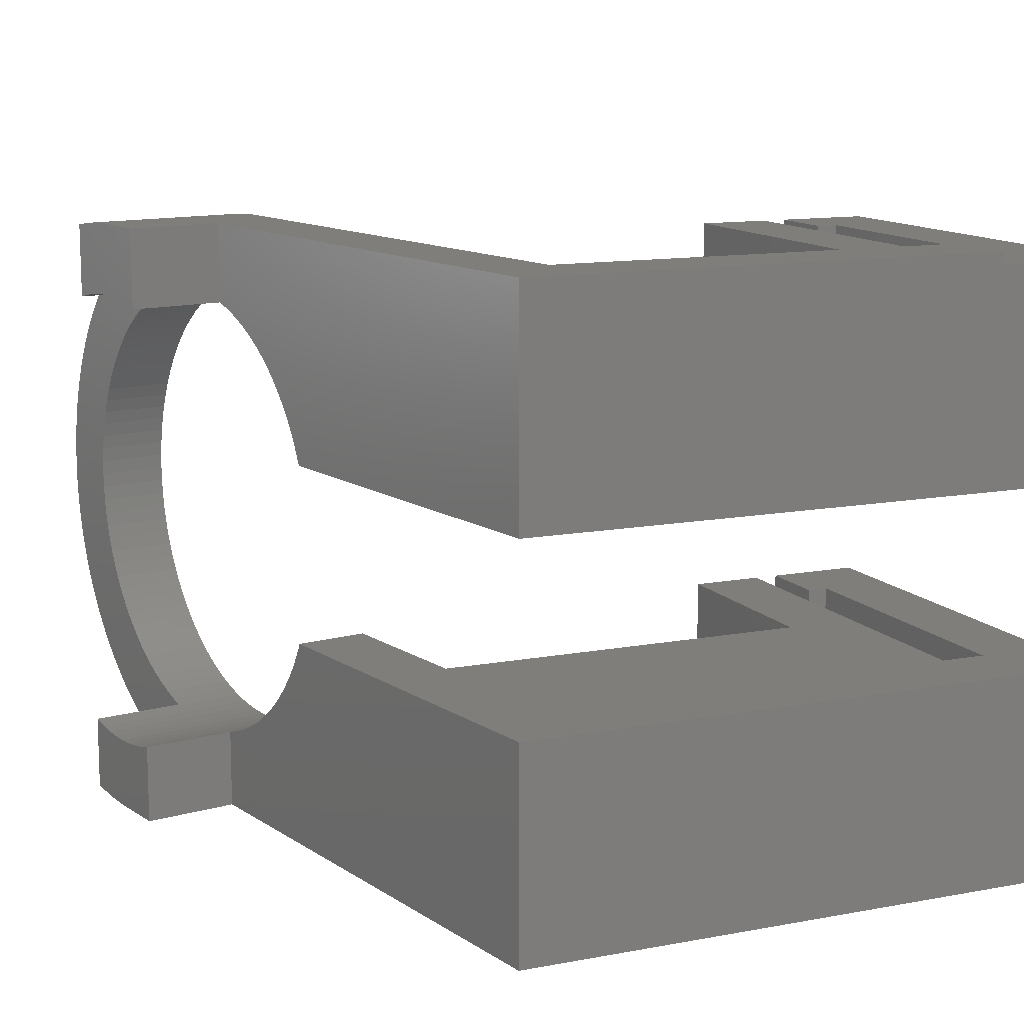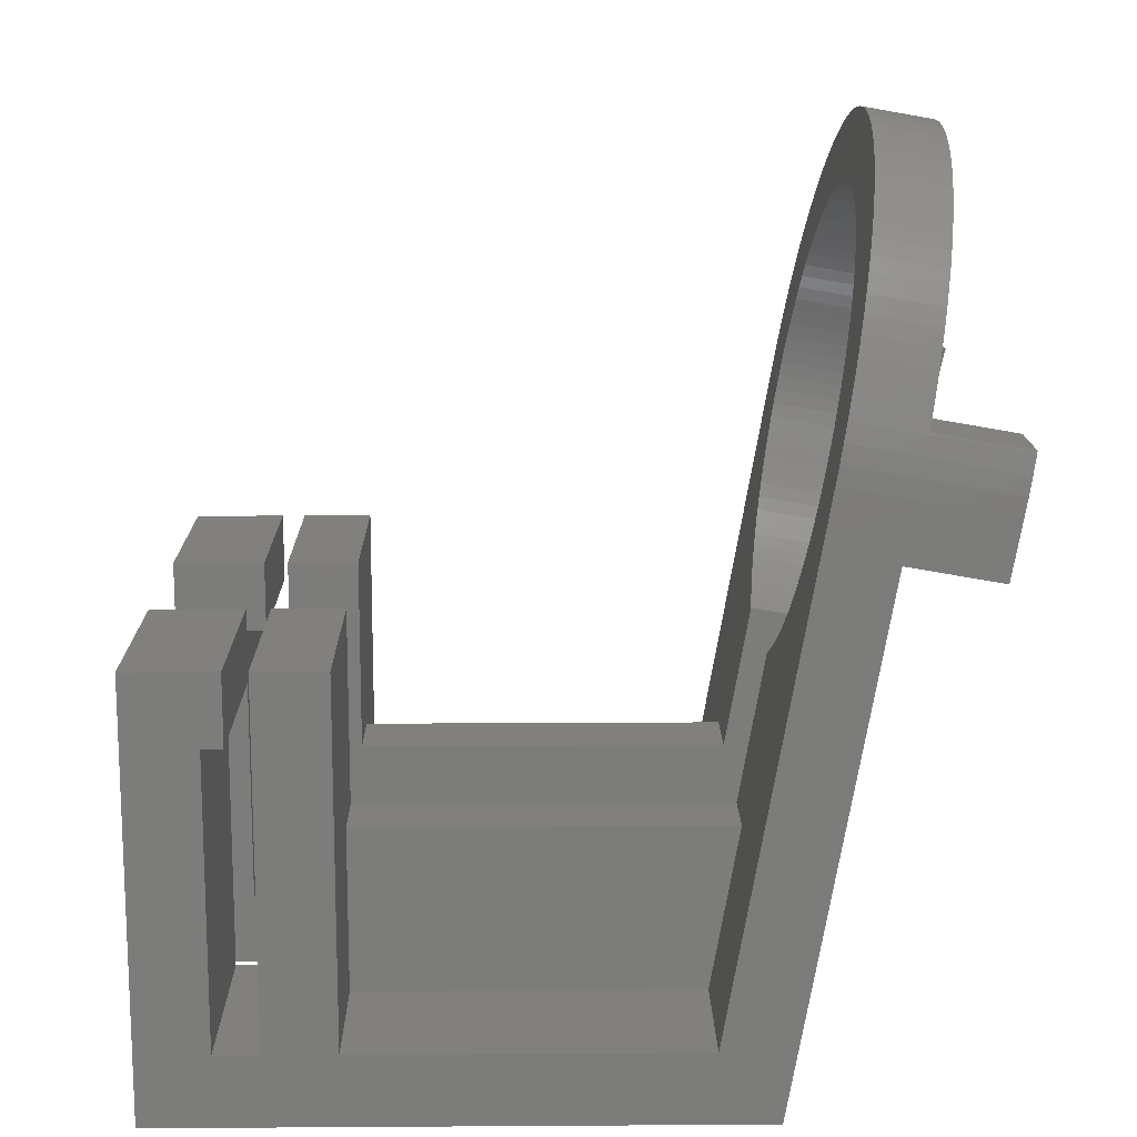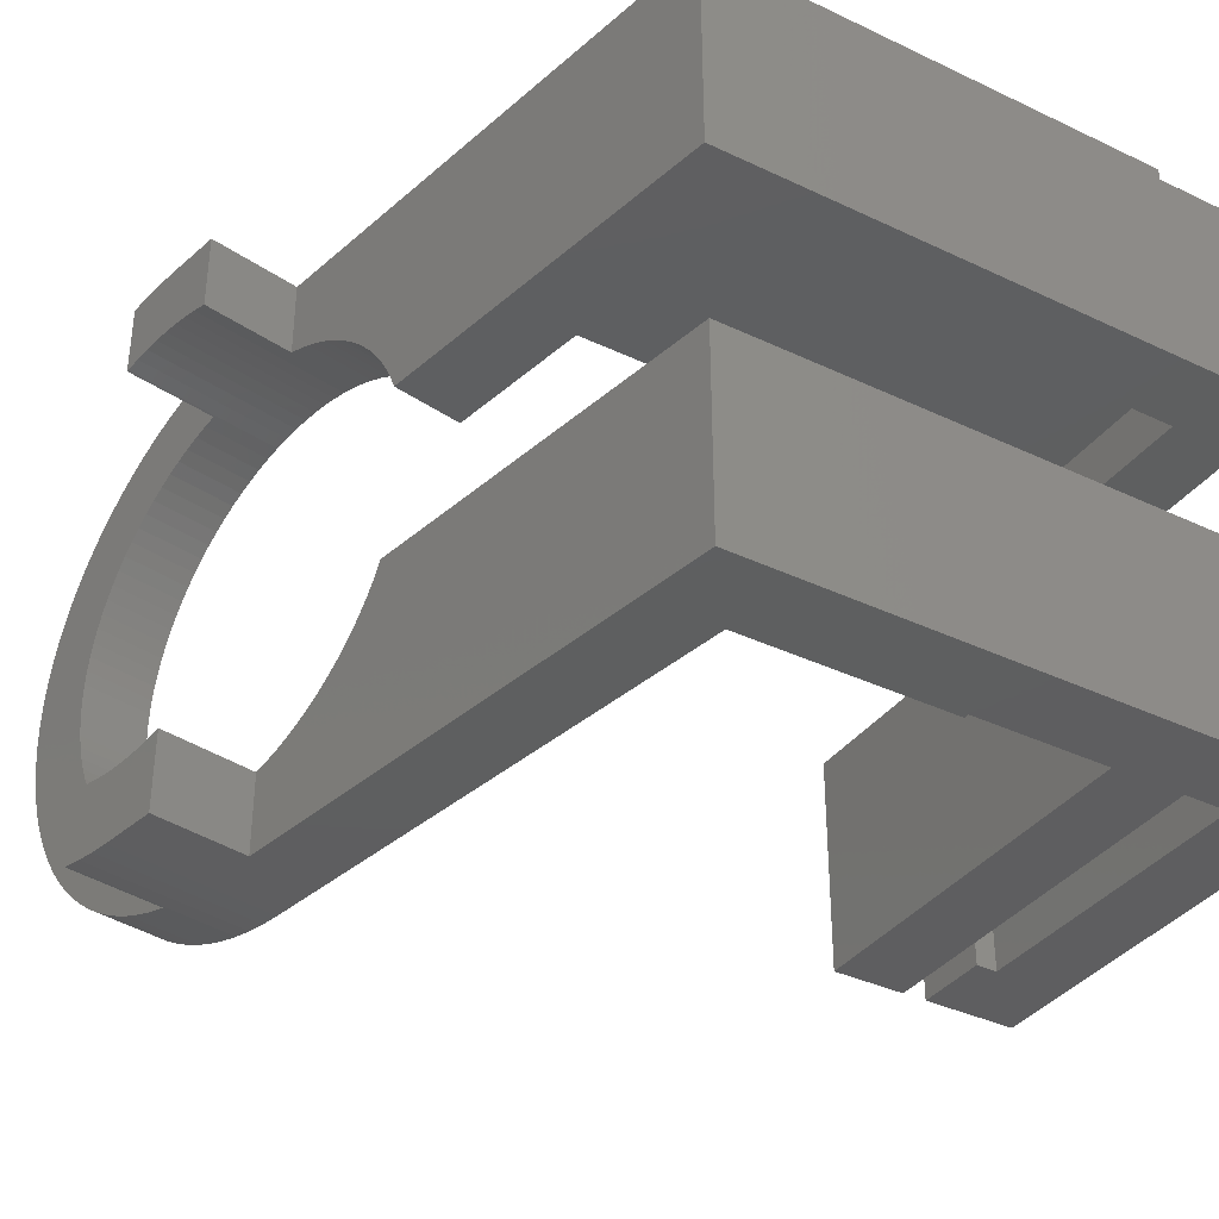
<metadata>
{"format":"stl","ext":"stl","renderer":"f3d","projection":"perspective","resolution":1024,"background":"white","views":[{"elev":12.3,"azim":156.1,"up":"+Y"},{"elev":14.4,"azim":-0.8,"up":"+Z"},{"elev":-36.5,"azim":148.3,"up":"+Y"}]}
</metadata>
<code>
# stl→obj: 361 verts, 718 faces
v -1.575 0 0
v -1.575 3.5 7.3
v -1.575 3.5 0
v -1.575 0 7.3
v -1.575 6.5 0
v -1.575 10 7.3
v -1.575 10 0
v -1.575 6.5 7.3
v -0.025 0 7.3
v -0.025 3.5 7.3
v -0.025 6.5 7.3
v -0.025 10 7.3
v 0.375 3.5 7.3
v 1.575 0 7.3
v 1.575 3.5 7.3
v 0.375 0 7.3
v 0.375 10 7.3
v 1.575 6.5 7.3
v 1.575 10 7.3
v 0.375 6.5 7.3
v 1.575 2.4 4
v 1.575 3.5 4
v 1.575 0 1.2
v 1.575 2.4 1.2
v 1.575 7.8 4
v 1.575 10 1.2
v 1.575 6.5 4
v 1.575 7.8 1.2
v 0.375 10 1.2
v 0.375 10 0
v -0.375 10 1.2
v -0.375 10 6.1
v -0.025 10 6.1
v 8.375 6.5 0
v 8.375 10.2 0
v 0.375 10.2 0
v 8.375 3.5 0
v 8.375 0 0
v -0.375 0 6.1
v -0.375 0 1.2
v 0.375 0 1.2
v 7.368 0 1.2
v 8.375 0 1.098e-06
v -0.025 0 6.1
v 8.93 0 10.06
v 9.938 0 8.863
v 11.69 0 9.57
v 11.51 0 8.585
v -0.025 3.5 6.1
v -0.025 6.5 6.1
v 0.375 3.5 1.2
v 0.375 6.5 1.2
v -0.375 3.5 1.2
v -0.375 6.5 1.2
v -0.375 6.5 6.1
v -0.375 3.5 6.1
v 0.375 10.2 1.2
v 7.368 2.4 1.2
v 7.368 10.2 1.2
v 7.368 7.8 1.2
v 8.375 3.5 1.098e-06
v 8.375 6.5 1.098e-06
v 8.375 10.2 1.098e-06
v 11.69 10.2 9.57
v 11.51 10.2 8.585
v 9.938 10.2 8.863
v 8.93 10.2 10.06
v 7.862 2.4 4
v 7.862 3.5 4
v 7.862 6.5 4
v 7.862 7.8 4
v 8.567 1.807 7.998
v 8.498 2.095 7.608
v 8.466 2.257 7.427
v 8.532 1.945 7.799
v 8.603 1.682 8.206
v 8.641 1.571 8.421
v 8.68 1.474 8.643
v 8.72 1.391 8.87
v 8.761 1.323 9.101
v 9.328 1.945 12.31
v 9.45 0.974 13.01
v 9.494 1.17 13.26
v 8.93 1.2 10.06
v 8.887 1.208 9.815
v 8.972 1.208 10.3
v 9.404 0.7939 12.75
v 8.845 1.231 9.575
v 9.356 0.6308 12.48
v 8.803 1.269 9.337
v 8.985 0.01006 10.37
v 9.307 0.4854 12.19
v 9.256 0.3581 11.91
v 9.203 0.2496 11.61
v 9.15 0.1602 11.31
v 9.096 0.09033 11
v 9.041 0.04021 10.69
v 8.312 3.5 6.555
v 8.317 3.439 6.581
v 8.336 3.221 6.691
v 8.358 3.01 6.814
v 8.382 2.808 6.949
v 8.408 2.614 7.097
v 8.436 2.43 7.257
v 8.603 8.518 8.206
v 8.68 8.726 8.643
v 8.641 8.629 8.421
v 8.761 8.877 9.101
v 8.72 8.809 8.87
v 8.803 8.931 9.337
v 8.887 8.992 9.815
v 8.845 8.969 9.575
v 8.93 9 10.06
v 8.985 10.19 10.37
v 8.972 8.992 10.3
v 9.041 10.16 10.69
v 9.015 8.969 10.54
v 9.096 10.11 11
v 9.057 8.931 10.78
v 9.098 8.877 11.01
v 9.15 10.04 11.31
v 9.139 8.809 11.24
v 9.203 9.95 11.61
v 9.256 9.842 11.91
v 8.567 8.393 7.998
v 8.532 8.255 7.799
v 8.498 8.105 7.608
v 8.466 7.943 7.427
v 8.436 7.77 7.257
v 8.408 7.586 7.097
v 8.382 7.392 6.949
v 8.358 7.19 6.814
v 8.336 6.979 6.691
v 8.317 6.761 6.581
v 8.3 6.536 6.485
v 8.298 6.5 6.473
v 9.179 8.726 11.47
v 9.307 9.715 12.19
v 9.218 8.629 11.69
v 9.356 9.569 12.48
v 9.256 8.518 11.91
v 9.404 9.406 12.75
v 9.293 8.393 12.11
v 9.45 9.226 13.01
v 9.328 8.255 12.31
v 9.494 9.03 13.26
v 9.361 8.105 12.5
v 9.536 8.818 13.49
v 9.393 7.943 12.69
v 9.575 8.591 13.72
v 9.423 7.77 12.86
v 9.612 8.351 13.93
v 9.452 7.586 13.02
v 9.646 8.098 14.12
v 9.478 7.392 13.16
v 9.677 7.833 14.3
v 9.502 7.19 13.3
v 9.706 7.557 14.46
v 9.523 6.979 13.42
v 9.731 7.271 14.6
v 9.542 6.761 13.53
v 9.753 6.977 14.73
v 9.559 6.536 13.63
v 9.772 6.676 14.83
v 9.574 6.305 13.71
v 9.787 6.368 14.92
v 9.586 6.07 13.78
v 9.8 6.056 14.99
v 9.595 5.831 13.83
v 9.808 5.739 15.04
v 9.602 5.589 13.87
v 9.814 5.42 15.07
v 9.606 5.345 13.89
v 9.607 5.1 13.9
v 9.815 5.1 15.08
v 9.606 4.855 13.89
v 9.814 4.78 15.07
v 9.602 4.611 13.87
v 9.808 4.461 15.04
v 9.595 4.369 13.83
v 9.8 4.144 14.99
v 9.586 4.13 13.78
v 9.787 3.832 14.92
v 9.574 3.895 13.71
v 9.772 3.524 14.83
v 9.559 3.664 13.63
v 9.753 3.223 14.73
v 9.542 3.439 13.53
v 9.731 2.929 14.6
v 9.523 3.221 13.42
v 9.706 2.643 14.46
v 9.502 3.01 13.3
v 9.677 2.367 14.3
v 9.478 2.808 13.16
v 9.646 2.102 14.12
v 9.452 2.614 13.02
v 9.612 1.849 13.93
v 9.423 2.43 12.86
v 9.575 1.609 13.72
v 9.393 2.257 12.69
v 9.536 1.382 13.49
v 9.361 2.095 12.5
v 9.293 1.807 12.11
v 9.256 1.682 11.91
v 9.218 1.571 11.69
v 9.179 1.474 11.47
v 9.139 1.391 11.24
v 9.098 1.323 11.01
v 9.057 1.269 10.78
v 9.015 1.231 10.54
v 11.8 0.04021 10.2
v 11.77 1.231 10.05
v 11.85 0.09033 10.51
v 11.81 1.269 10.29
v 11.86 0.1003 10.55
v 11.86 1.323 10.53
v 11.86 1.331 10.55
v 11.73 1.208 9.811
v 11.74 0.01006 9.886
v 11.69 1.2 9.57
v 11.64 1.208 9.329
v 11.6 1.231 9.089
v 11.56 1.269 8.851
v 11.52 1.323 8.615
v 11.51 1.331 8.585
v 11.74 10.19 9.886
v 11.73 8.992 9.811
v 11.69 9 9.57
v 11.85 10.11 10.51
v 11.77 8.969 10.05
v 11.81 8.931 10.29
v 11.86 10.1 10.55
v 11.86 8.877 10.53
v 11.86 8.869 10.55
v 11.8 10.16 10.2
v 11.64 8.992 9.329
v 11.6 8.969 9.089
v 11.56 8.931 8.851
v 11.52 8.877 8.615
v 11.51 8.869 8.585
v 11 5.42 14.86
v 11 5.1 14.87
v 10.72 8.818 13.29
v 10.68 9.03 13.05
v 10.44 9.842 11.7
v 10.39 9.95 11.4
v 10.91 7.271 14.39
v 10.93 6.977 14.52
v 10.97 6.368 14.71
v 10.98 6.056 14.78
v 10.83 8.098 13.91
v 10.86 7.833 14.09
v 10.89 7.557 14.25
v 10.95 6.676 14.62
v 10.59 9.406 12.54
v 10.54 9.569 12.27
v 10.49 9.715 11.99
v 10.63 9.226 12.8
v 10.29 10.1 10.83
v 10.33 10.04 11.1
v 10.72 1.382 13.29
v 10.68 1.17 13.05
v 10.76 8.591 13.51
v 10.79 8.351 13.72
v 10.99 5.739 14.83
v 10.49 0.4854 11.99
v 10.44 0.3581 11.7
v 10.83 2.102 13.91
v 10.86 2.367 14.09
v 10.79 1.849 13.72
v 10.76 1.609 13.51
v 10.95 3.524 14.62
v 10.97 3.832 14.71
v 10.98 4.144 14.78
v 10.91 2.929 14.39
v 10.93 3.223 14.52
v 11 4.78 14.86
v 10.39 0.2496 11.4
v 10.33 0.1602 11.1
v 10.29 0.1003 10.83
v 10.63 0.974 12.8
v 10.59 0.7939 12.54
v 10.54 0.6308 12.27
v 10.89 2.643 14.25
v 10.99 4.461 14.83
v 9.902 8.809 8.661
v 9.938 8.869 8.863
v 9.862 8.726 8.434
v 9.823 8.629 8.213
v 9.785 8.518 7.998
v 9.749 8.393 7.79
v 9.713 8.255 7.591
v 9.68 8.105 7.4
v 9.648 7.943 7.219
v 9.618 7.77 7.048
v 9.59 7.586 6.889
v 9.564 7.392 6.741
v 9.54 7.19 6.605
v 9.518 6.979 6.482
v 9.499 6.761 6.373
v 9.482 6.536 6.277
v 9.48 6.5 6.264
v 9.499 3.439 6.373
v 9.494 3.5 6.347
v 9.518 3.221 6.482
v 9.54 3.01 6.605
v 9.564 2.808 6.741
v 9.59 2.614 6.889
v 9.618 2.43 7.048
v 9.648 2.257 7.219
v 9.68 2.095 7.4
v 9.713 1.945 7.591
v 9.749 1.807 7.79
v 9.785 1.682 7.998
v 9.823 1.571 8.213
v 9.862 1.474 8.434
v 9.902 1.391 8.661
v 9.938 1.331 8.863
v 10.29 8.869 10.83
v 10.32 8.809 11.03
v 10.36 8.726 11.26
v 10.4 8.629 11.48
v 10.44 8.518 11.7
v 10.47 8.393 11.91
v 10.51 8.255 12.11
v 10.54 8.105 12.3
v 10.58 7.943 12.48
v 10.61 7.77 12.65
v 10.63 7.586 12.81
v 10.66 7.392 12.96
v 10.68 7.19 13.09
v 10.7 6.979 13.21
v 10.72 6.761 13.32
v 10.74 6.536 13.42
v 10.76 6.305 13.5
v 10.77 6.07 13.57
v 10.78 5.831 13.62
v 10.78 5.589 13.66
v 10.79 5.345 13.68
v 10.79 5.1 13.69
v 10.79 4.855 13.68
v 10.78 4.611 13.66
v 10.78 4.369 13.62
v 10.77 4.13 13.57
v 10.76 3.895 13.5
v 10.74 3.664 13.42
v 10.72 3.439 13.32
v 10.7 3.221 13.21
v 10.68 3.01 13.09
v 10.66 2.808 12.96
v 10.63 2.614 12.81
v 10.61 2.43 12.65
v 10.58 2.257 12.48
v 10.54 2.095 12.3
v 10.51 1.945 12.11
v 10.47 1.807 11.91
v 10.44 1.682 11.7
v 10.4 1.571 11.48
v 10.36 1.474 11.26
v 10.32 1.391 11.03
v 10.29 1.331 10.83
f 1 2 3
f 2 1 4
f 5 6 7
f 6 5 8
f 2 9 10
f 9 2 4
f 6 11 12
f 11 6 8
f 13 14 15
f 14 13 16
f 17 18 19
f 18 17 20
f 15 21 22
f 14 21 15
f 23 21 14
f 21 23 24
f 19 25 26
f 18 25 19
f 25 18 27
f 26 25 28
f 26 17 19
f 29 17 26
f 29 30 31
f 32 12 33
f 12 32 6
f 31 6 32
f 31 7 6
f 7 31 30
f 34 30 35
f 5 30 34
f 30 5 7
f 35 30 36
f 1 37 38
f 37 1 3
f 4 39 9
f 4 40 39
f 1 41 40
f 41 1 23
f 23 38 42
f 1 40 4
f 23 1 38
f 42 38 43
f 9 39 44
f 41 14 16
f 14 41 23
f 45 46 47
f 42 46 45
f 46 42 43
f 47 46 48
f 9 49 10
f 49 9 44
f 11 33 12
f 33 11 50
f 41 13 51
f 13 41 16
f 52 17 29
f 17 52 20
f 53 41 51
f 41 53 40
f 31 52 29
f 52 31 54
f 55 31 32
f 31 55 54
f 39 53 56
f 53 39 40
f 55 33 50
f 33 55 32
f 39 49 44
f 49 39 56
f 30 57 36
f 57 30 29
f 24 42 58
f 42 24 23
f 59 26 60
f 57 26 59
f 26 57 29
f 60 26 28
f 43 37 61
f 37 43 38
f 62 35 63
f 35 62 34
f 64 65 66
f 66 67 64
f 66 59 67
f 63 59 66
f 35 59 63
f 59 35 36
f 59 36 57
f 22 68 69
f 68 22 21
f 25 70 71
f 70 25 27
f 60 25 71
f 25 60 28
f 58 21 24
f 21 58 68
f 42 68 58
f 72 68 42
f 68 73 74
f 68 75 73
f 68 72 75
f 72 42 76
f 45 76 42
f 76 45 77
f 77 45 78
f 78 45 79
f 79 45 80
f 81 82 83
f 45 84 85
f 86 87 82
f 45 85 88
f 86 89 87
f 80 45 90
f 84 45 91
f 86 92 89
f 86 93 92
f 86 94 93
f 86 95 94
f 86 96 95
f 86 97 96
f 90 45 88
f 86 91 97
f 68 98 69
f 98 68 99
f 99 68 100
f 100 68 101
f 101 68 102
f 102 68 103
f 103 68 104
f 104 68 74
f 105 67 59
f 106 67 107
f 108 67 109
f 110 67 108
f 111 67 112
f 67 113 114
f 114 115 116
f 116 117 118
f 119 118 117
f 120 121 119
f 122 123 120
f 123 122 124
f 121 120 123
f 118 119 121
f 117 116 115
f 115 114 113
f 113 67 111
f 112 67 110
f 109 67 106
f 67 105 107
f 59 125 105
f 71 125 59
f 125 71 126
f 126 71 127
f 71 59 60
f 127 71 128
f 71 129 128
f 71 130 129
f 71 131 130
f 71 132 131
f 71 133 132
f 71 134 133
f 71 135 134
f 70 135 71
f 135 70 136
f 137 124 122
f 124 137 138
f 139 138 137
f 138 139 140
f 141 140 139
f 140 141 142
f 143 142 141
f 142 143 144
f 145 144 143
f 144 145 146
f 147 146 145
f 146 147 148
f 149 148 147
f 148 149 150
f 151 150 149
f 150 151 152
f 153 152 151
f 152 153 154
f 155 154 153
f 154 155 156
f 157 156 155
f 156 157 158
f 159 158 157
f 158 159 160
f 161 160 159
f 160 161 162
f 163 162 161
f 162 163 164
f 165 164 163
f 164 165 166
f 167 166 165
f 167 168 166
f 169 168 167
f 169 170 168
f 171 170 169
f 171 172 170
f 173 172 171
f 174 172 173
f 174 175 172
f 176 175 174
f 176 177 175
f 178 177 176
f 178 179 177
f 180 179 178
f 180 181 179
f 182 181 180
f 183 182 184
f 182 183 181
f 185 184 186
f 184 185 183
f 187 186 188
f 186 187 185
f 189 188 190
f 191 190 192
f 188 189 187
f 193 192 194
f 190 191 189
f 195 194 196
f 197 196 198
f 192 193 191
f 199 198 200
f 194 195 193
f 201 200 202
f 83 202 81
f 196 197 195
f 82 81 203
f 82 203 204
f 198 199 197
f 82 204 205
f 82 205 206
f 82 206 207
f 200 201 199
f 82 207 208
f 82 208 209
f 82 209 210
f 82 210 86
f 202 83 201
f 91 86 84
f 211 212 213
f 214 213 212
f 213 214 215
f 216 215 214
f 215 216 217
f 212 211 218
f 219 218 211
f 218 219 220
f 47 220 219
f 220 47 221
f 221 47 222
f 48 222 47
f 222 48 223
f 223 48 224
f 224 48 225
f 226 227 228
f 229 230 227
f 229 231 230
f 232 233 231
f 233 232 234
f 228 64 226
f 227 226 235
f 227 235 229
f 231 229 232
f 64 228 236
f 237 64 236
f 64 237 65
f 238 65 237
f 239 65 238
f 65 239 240
f 241 175 242
f 175 241 172
f 243 146 148
f 146 243 244
f 245 123 124
f 123 245 246
f 247 162 248
f 162 247 160
f 229 116 118
f 116 229 235
f 249 168 250
f 168 249 166
f 251 156 252
f 156 251 154
f 252 158 253
f 158 252 156
f 248 164 254
f 164 248 162
f 255 140 142
f 140 255 256
f 257 124 138
f 124 257 245
f 258 142 144
f 142 258 255
f 259 121 260
f 121 259 118
f 229 259 232
f 259 229 118
f 226 67 114
f 67 226 64
f 83 261 201
f 261 83 262
f 263 152 264
f 152 263 150
f 263 148 150
f 148 263 243
f 264 154 251
f 154 264 152
f 253 160 247
f 160 253 158
f 254 166 249
f 166 254 164
f 250 170 265
f 170 250 168
f 265 172 241
f 172 265 170
f 256 138 140
f 138 256 257
f 244 144 146
f 144 244 258
f 246 121 123
f 121 246 260
f 235 114 116
f 114 235 226
f 93 266 92
f 266 93 267
f 97 213 96
f 213 97 211
f 91 211 97
f 211 91 219
f 193 268 269
f 268 193 195
f 195 270 268
f 270 195 197
f 201 271 199
f 271 201 261
f 183 272 273
f 272 183 185
f 181 273 274
f 273 181 183
f 187 275 276
f 275 187 189
f 175 277 242
f 277 175 177
f 45 219 91
f 219 45 47
f 94 267 93
f 267 94 278
f 95 278 94
f 278 95 279
f 280 95 96
f 95 280 279
f 213 280 96
f 280 213 215
f 87 281 82
f 281 87 282
f 82 262 83
f 262 82 281
f 89 282 87
f 282 89 283
f 92 283 89
f 283 92 266
f 191 269 284
f 269 191 193
f 189 284 275
f 284 189 191
f 197 271 270
f 271 197 199
f 185 276 272
f 276 185 187
f 179 274 285
f 274 179 181
f 177 285 277
f 285 177 179
f 286 66 287
f 288 66 286
f 289 66 288
f 290 66 289
f 291 66 290
f 292 66 291
f 293 66 292
f 66 293 63
f 294 63 293
f 295 63 294
f 296 63 295
f 297 63 296
f 298 63 297
f 299 63 298
f 300 63 299
f 62 300 301
f 62 301 302
f 300 62 63
f 303 61 304
f 43 303 305
f 43 305 306
f 43 306 307
f 43 307 308
f 43 308 309
f 43 309 310
f 43 310 311
f 46 311 312
f 46 312 313
f 46 313 314
f 46 314 315
f 46 315 316
f 46 316 317
f 46 317 318
f 311 46 43
f 303 43 61
f 46 225 48
f 225 46 318
f 287 65 240
f 65 287 66
f 319 260 246
f 320 246 245
f 321 245 257
f 322 257 256
f 323 256 255
f 324 255 258
f 325 258 244
f 257 322 321
f 326 244 243
f 260 319 259
f 319 246 320
f 245 321 320
f 327 243 263
f 256 323 322
f 255 324 323
f 328 263 264
f 258 325 324
f 244 326 325
f 329 264 251
f 243 327 326
f 330 251 252
f 263 328 327
f 264 329 328
f 331 252 253
f 251 330 329
f 332 253 247
f 252 331 330
f 253 332 331
f 333 247 248
f 247 333 332
f 334 248 254
f 248 334 333
f 335 254 249
f 254 335 334
f 249 336 335
f 250 336 249
f 250 337 336
f 265 337 250
f 265 338 337
f 241 338 265
f 241 339 338
f 242 339 241
f 242 340 339
f 242 341 340
f 277 341 242
f 277 342 341
f 285 342 277
f 285 343 342
f 274 343 285
f 274 344 343
f 273 344 274
f 344 273 345
f 272 345 273
f 345 272 346
f 276 346 272
f 346 276 347
f 275 347 276
f 347 275 348
f 284 348 275
f 348 284 349
f 269 349 284
f 349 269 350
f 268 350 269
f 350 268 351
f 270 351 268
f 351 270 352
f 271 352 270
f 352 271 353
f 261 353 271
f 353 261 354
f 262 354 261
f 354 262 355
f 281 355 262
f 355 281 356
f 282 356 281
f 356 282 357
f 283 357 282
f 357 283 358
f 266 358 283
f 358 266 359
f 267 359 266
f 359 267 360
f 278 360 267
f 360 278 361
f 279 361 278
f 361 279 280
f 259 234 232
f 234 259 319
f 361 215 217
f 215 361 280
f 174 339 340
f 339 174 173
f 220 85 84
f 85 220 221
f 149 328 151
f 328 149 327
f 137 322 139
f 322 137 321
f 163 333 334
f 333 163 161
f 119 233 120
f 233 119 231
f 134 301 300
f 301 134 135
f 107 288 106
f 288 107 289
f 108 238 110
f 238 108 239
f 169 336 337
f 336 169 167
f 157 330 331
f 330 157 155
f 159 331 332
f 331 159 157
f 165 334 335
f 334 165 163
f 143 325 145
f 325 143 324
f 145 326 147
f 326 145 325
f 319 122 120
f 122 319 320
f 233 319 120
f 319 233 234
f 115 230 117
f 230 115 227
f 221 88 85
f 88 221 222
f 80 318 79
f 224 318 80
f 318 224 225
f 79 318 317
f 313 75 72
f 75 313 312
f 135 302 301
f 302 135 136
f 133 300 299
f 300 133 134
f 126 291 125
f 291 126 292
f 109 286 287
f 287 108 109
f 287 239 108
f 239 287 240
f 112 236 111
f 236 112 237
f 125 290 105
f 290 125 291
f 128 293 127
f 293 128 294
f 155 329 330
f 329 155 153
f 153 328 329
f 328 153 151
f 161 332 333
f 332 161 159
f 167 335 336
f 335 167 165
f 171 337 338
f 337 171 169
f 173 338 339
f 338 173 171
f 141 324 143
f 324 141 323
f 139 323 141
f 323 139 322
f 147 327 149
f 327 147 326
f 122 321 137
f 321 122 320
f 117 231 119
f 231 117 230
f 113 227 115
f 227 113 228
f 304 99 303
f 99 304 98
f 353 202 200
f 202 353 354
f 351 194 350
f 194 351 196
f 346 184 345
f 184 346 186
f 317 78 79
f 78 317 316
f 305 101 306
f 101 305 100
f 132 299 298
f 299 132 133
f 130 297 296
f 297 130 131
f 129 294 128
f 294 129 295
f 127 292 126
f 292 127 293
f 106 286 109
f 286 106 288
f 110 237 112
f 237 110 238
f 111 228 113
f 228 111 236
f 105 289 107
f 289 105 290
f 352 200 198
f 200 352 353
f 341 174 340
f 174 341 176
f 343 178 342
f 178 343 180
f 311 74 73
f 74 311 310
f 312 73 75
f 73 312 311
f 315 76 77
f 76 315 314
f 316 77 78
f 77 316 315
f 223 80 90
f 80 223 224
f 222 90 88
f 90 222 223
f 303 100 305
f 100 303 99
f 306 102 307
f 102 306 101
f 308 104 309
f 104 308 103
f 131 298 297
f 298 131 132
f 129 296 295
f 296 129 130
f 218 84 86
f 84 218 220
f 212 86 210
f 86 212 218
f 361 207 360
f 207 361 208
f 216 361 217
f 361 216 208
f 357 205 204
f 205 357 358
f 352 196 351
f 196 352 198
f 345 182 344
f 182 345 184
f 344 180 343
f 180 344 182
f 342 176 341
f 176 342 178
f 310 104 74
f 104 310 309
f 314 72 76
f 72 314 313
f 307 103 308
f 103 307 102
f 214 210 209
f 210 214 212
f 358 206 205
f 206 358 359
f 359 207 206
f 207 359 360
f 216 209 208
f 209 216 214
f 355 203 81
f 203 355 356
f 348 188 347
f 188 348 190
f 350 192 349
f 192 350 194
f 349 190 348
f 190 349 192
f 354 81 202
f 81 354 355
f 356 204 203
f 204 356 357
f 347 186 346
f 186 347 188
f 304 69 98
f 61 22 69
f 37 51 61
f 22 61 51
f 61 69 304
f 22 13 15
f 13 22 51
f 56 10 49
f 10 56 2
f 53 2 56
f 3 51 37
f 53 3 2
f 51 3 53
f 20 27 18
f 62 27 52
f 52 27 20
f 70 302 136
f 70 62 302
f 27 62 70
f 8 55 11
f 8 54 55
f 5 52 54
f 5 54 8
f 52 5 34
f 52 34 62
f 11 55 50

</code>
